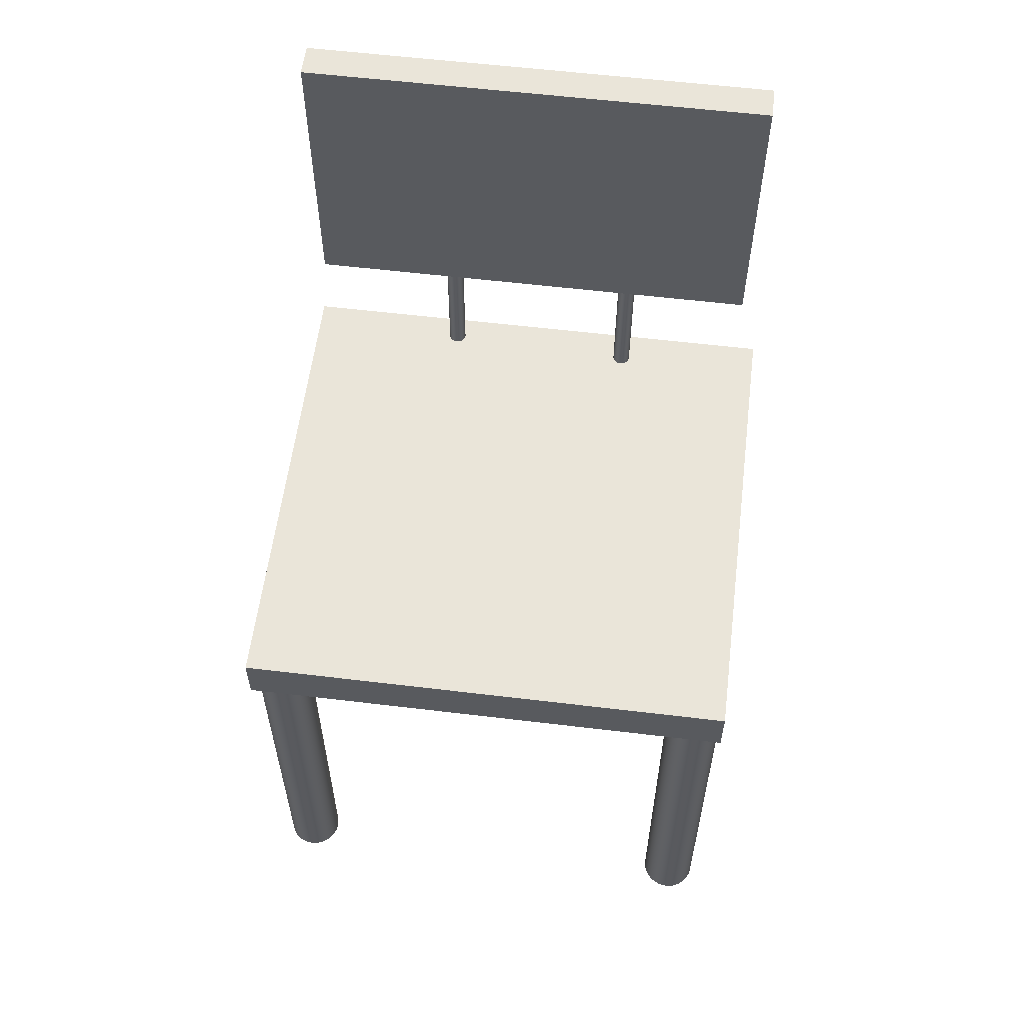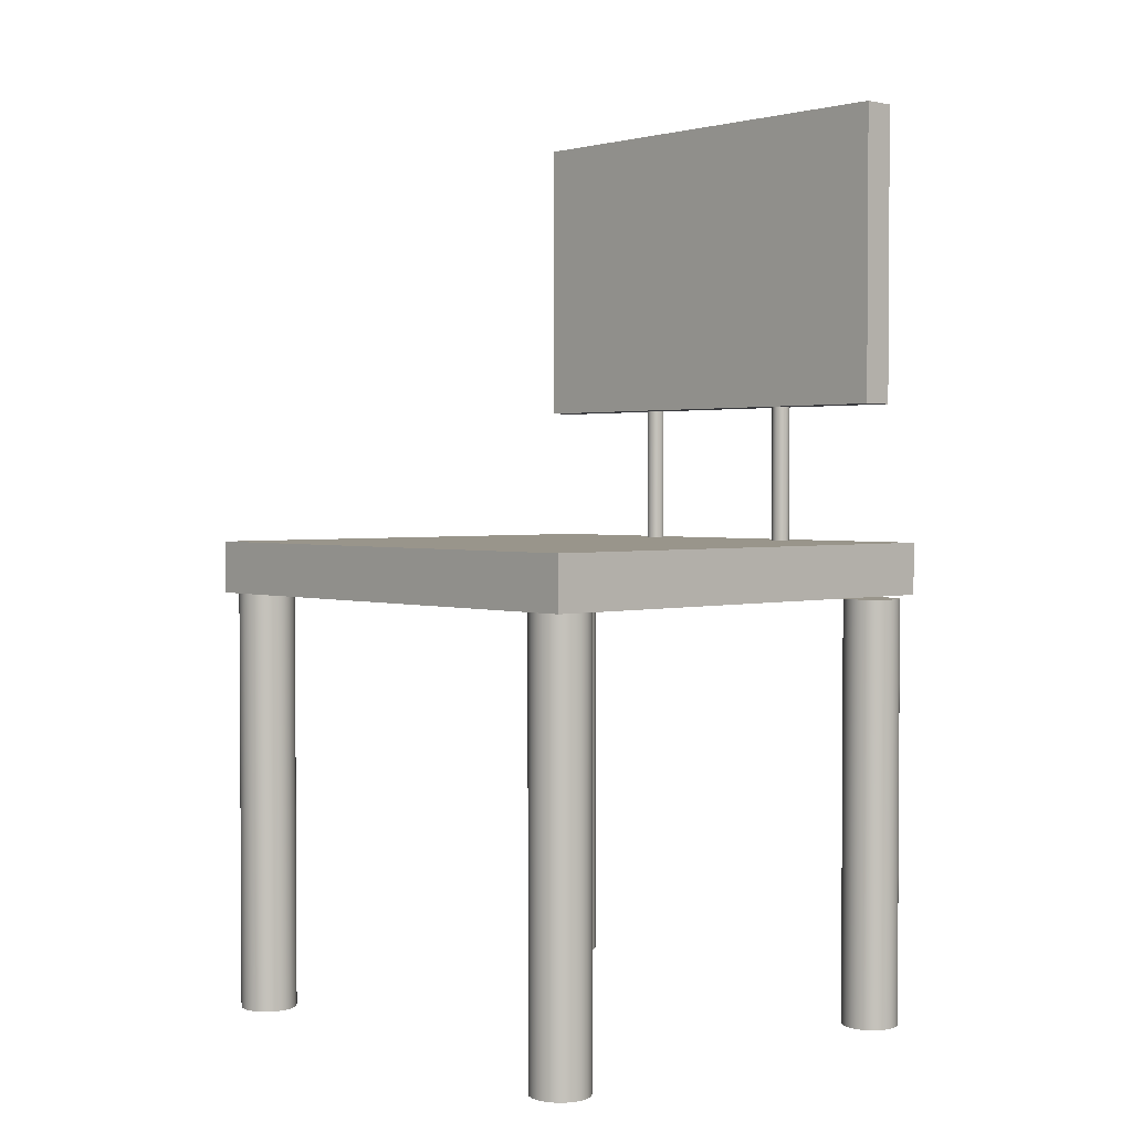
<metadata>
{"format":"obj","ext":"obj","renderer":"f3d","projection":"perspective","resolution":1024,"background":"white","views":[{"elev":58.3,"azim":-172.9,"up":"+Y"},{"elev":2.2,"azim":-132.6,"up":"+Y"}]}
</metadata>
<code>
v -0.2143 -0.3201 -0.2524
v -0.2143 -0.3201 -0.2397
v -0.2151 -0.3201 -0.246
v -0.2118 -0.3201 -0.2338
v -0.2118 -0.3201 -0.2583
v -0.2079 -0.3201 -0.2287
v -0.2029 -0.3201 -0.2672
v -0.2029 -0.3201 -0.2248
v -0.2079 -0.3201 -0.2634
v -0.2118 0.0511 -0.2583
v -0.2079 0.0511 -0.2287
v -0.2079 0.0511 -0.2634
v -0.2118 0.0511 -0.2338
v -0.2143 0.0511 -0.2524
v -0.2143 0.0511 -0.2397
v -0.2151 0.0511 -0.246
v -0.2029 0.0511 -0.2248
v -0.2029 0.0511 -0.2672
v -0.197 0.0511 -0.2224
v -0.197 -0.3201 -0.2697
v -0.197 -0.3201 -0.2224
v -0.197 0.0511 -0.2697
v -0.1906 0.0511 -0.2215
v -0.1906 -0.3201 -0.2215
v -0.1906 -0.3201 -0.2705
v -0.1906 0.0511 -0.2705
v -0.1843 0.0511 -0.2224
v -0.1843 -0.3201 -0.2697
v -0.1843 -0.3201 -0.2224
v -0.1843 0.0511 -0.2697
v -0.1784 0.0511 -0.2248
v -0.1784 -0.3201 -0.2248
v -0.1784 -0.3201 -0.2672
v -0.1784 0.0511 -0.2672
v -0.1733 0.0511 -0.2287
v -0.1733 -0.3201 -0.2287
v -0.1733 -0.3201 -0.2634
v -0.1733 0.0511 -0.2634
v -0.1694 0.0511 -0.2338
v -0.1694 -0.3201 -0.2583
v -0.1694 -0.3201 -0.2338
v -0.1694 0.0511 -0.2583
v -0.167 0.0511 -0.2397
v -0.167 -0.3201 -0.2524
v -0.167 -0.3201 -0.2397
v -0.167 0.0511 -0.2524
v -0.1661 0.0511 -0.246
v -0.1661 -0.3201 -0.246
v 0.1711 -0.3201 -0.2508
v 0.1711 -0.3201 -0.2381
v 0.1702 -0.3201 -0.2445
v 0.1735 -0.3201 -0.2567
v 0.1735 0.0511 -0.2567
v 0.1711 0.0511 -0.2508
v 0.1702 0.0511 -0.2445
v 0.1711 0.0511 -0.2381
v 0.1735 -0.3201 -0.2322
v 0.1735 0.0511 -0.2322
v 0.1774 -0.3201 -0.2272
v 0.1774 0.0511 -0.2272
v 0.1825 0.0511 -0.2233
v 0.1825 -0.3201 -0.2233
v 0.1825 -0.3201 -0.2657
v 0.1774 -0.3201 -0.2618
v 0.1774 0.0511 -0.2618
v 0.1825 0.0511 -0.2657
v 0.1884 0.0511 -0.2208
v 0.1884 -0.3201 -0.2208
v 0.1884 -0.3201 -0.2681
v 0.1884 0.0511 -0.2681
v 0.1947 0.0511 -0.22
v 0.1947 -0.3201 -0.22
v 0.1947 -0.3201 -0.269
v 0.1947 0.0511 -0.269
v 0.2011 0.0511 -0.2208
v 0.2011 -0.3201 -0.2208
v 0.2011 -0.3201 -0.2681
v 0.2011 0.0511 -0.2681
v 0.207 0.0511 -0.2233
v 0.207 -0.3201 -0.2233
v 0.207 -0.3201 -0.2657
v 0.207 0.0511 -0.2657
v 0.212 0.0511 -0.2272
v 0.212 -0.3201 -0.2272
v 0.212 -0.3201 -0.2618
v 0.212 0.0511 -0.2618
v 0.2159 0.0511 -0.2322
v 0.2159 -0.3201 -0.2322
v 0.2159 -0.3201 -0.2567
v 0.2159 0.0511 -0.2567
v 0.2184 0.0511 -0.2381
v 0.2184 -0.3201 -0.2381
v 0.2184 -0.3201 -0.2508
v 0.2184 0.0511 -0.2508
v 0.2192 0.0511 -0.2445
v 0.2192 -0.3201 -0.2445
v 0.1937 0.0511 0.09559
v 0.2001 -0.3201 0.09643
v 0.1937 -0.3201 0.09559
v 0.2001 0.0511 0.09643
v 0.2001 0.0511 0.1437
v 0.1937 0.0511 0.1446
v 0.1874 0.0511 0.09643
v 0.1874 0.0511 0.1437
v 0.1815 0.0511 0.09888
v 0.1815 0.0511 0.1413
v 0.1764 0.0511 0.1028
v 0.1764 0.0511 0.1374
v 0.1725 0.0511 0.1078
v 0.1725 0.0511 0.1323
v 0.1701 0.0511 0.1137
v 0.1701 0.0511 0.1264
v 0.1692 0.0511 0.1201
v 0.1692 -0.3201 0.1201
v 0.1701 -0.3201 0.1137
v 0.1725 -0.3201 0.1078
v 0.1764 -0.3201 0.1028
v 0.1815 -0.3201 0.09888
v 0.1874 -0.3201 0.09643
v 0.1937 -0.3201 0.1446
v 0.1874 -0.3201 0.1437
v 0.1815 -0.3201 0.1413
v 0.1764 -0.3201 0.1374
v 0.1725 -0.3201 0.1323
v 0.1701 -0.3201 0.1264
v 0.2001 -0.3201 0.1437
v 0.206 -0.3201 0.09888
v 0.206 0.0511 0.09888
v 0.206 0.0511 0.1413
v 0.206 -0.3201 0.1413
v 0.211 -0.3201 0.1028
v 0.211 0.0511 0.1028
v 0.211 0.0511 0.1374
v 0.211 -0.3201 0.1374
v 0.2149 -0.3201 0.1078
v 0.2149 0.0511 0.1078
v 0.2149 0.0511 0.1323
v 0.2149 -0.3201 0.1323
v 0.2174 -0.3201 0.1137
v 0.2174 0.0511 0.1137
v 0.2174 0.0511 0.1264
v 0.2174 -0.3201 0.1264
v 0.2182 -0.3201 0.1201
v 0.2182 0.0511 0.1201
v -0.1753 0.04457 0.1348
v -0.1803 -0.3266 0.1387
v -0.1753 -0.3266 0.1348
v -0.1803 0.04457 0.1387
v -0.1803 0.04457 0.09632
v -0.1863 0.04457 0.09387
v -0.1863 0.04457 0.1412
v -0.1926 0.04457 0.09304
v -0.1926 0.04457 0.142
v -0.1989 0.04457 0.09387
v -0.1989 0.04457 0.1412
v -0.2048 0.04457 0.09632
v -0.2048 0.04457 0.1387
v -0.2099 0.04457 0.1002
v -0.2099 0.04457 0.1348
v -0.2138 0.04457 0.1053
v -0.2138 0.04457 0.1298
v -0.2162 0.04457 0.1112
v -0.2162 0.04457 0.1239
v -0.2171 0.04457 0.1175
v -0.2171 -0.3266 0.1175
v -0.2162 -0.3266 0.1112
v -0.2138 -0.3266 0.1053
v -0.2099 -0.3266 0.1002
v -0.2048 -0.3266 0.09632
v -0.1989 -0.3266 0.09387
v -0.1926 -0.3266 0.09304
v -0.1863 -0.3266 0.09387
v -0.1803 -0.3266 0.09632
v -0.1753 -0.3266 0.1002
v -0.1753 0.04457 0.1002
v -0.1714 0.04457 0.1298
v -0.1714 -0.3266 0.1298
v -0.1714 -0.3266 0.1053
v -0.1863 -0.3266 0.1412
v -0.1926 -0.3266 0.142
v -0.1989 -0.3266 0.1412
v -0.2048 -0.3266 0.1387
v -0.2099 -0.3266 0.1348
v -0.2138 -0.3266 0.1298
v -0.2162 -0.3266 0.1239
v -0.1714 0.04457 0.1053
v -0.1689 0.04457 0.1239
v -0.1689 -0.3266 0.1239
v -0.1689 -0.3266 0.1112
v -0.1689 0.04457 0.1112
v -0.1681 0.04457 0.1175
v -0.1681 -0.3266 0.1175
v 0.2202 0.09293 0.1449
v -0.2168 0.04782 0.1449
v 0.2202 0.04782 0.1449
v -0.2168 0.09293 0.1449
v 0.08007 0.09293 0.1331
v 0.07806 0.09293 0.1328
v 0.0762 0.09293 0.132
v 0.0746 0.09293 0.1308
v 0.07337 0.09293 0.1292
v -0.2168 0.09293 -0.2715
v 0.0726 0.09293 0.1273
v 0.08207 0.09293 0.1328
v 0.08393 0.09293 0.132
v 0.08553 0.09293 0.1308
v 0.08676 0.09293 0.1292
v 0.08754 0.09293 0.1273
v 0.0878 0.09293 0.1253
v 0.2202 0.09293 -0.2715
v 0.08754 0.09293 0.1233
v 0.08676 0.09293 0.1215
v 0.08553 0.09293 0.1199
v 0.08393 0.09293 0.1186
v 0.08207 0.09293 0.1179
v 0.08007 0.09293 0.1176
v 0.07806 0.09293 0.1179
v 0.0762 0.09293 0.1186
v 0.0746 0.09293 0.1199
v 0.07337 0.09293 0.1215
v 0.0726 0.09293 0.1233
v 0.07233 0.09293 0.1253
v 0.2202 0.04782 -0.2715
v -0.2168 0.04782 -0.2715
v 0.0726 0.3829 0.1273
v 0.07337 0.3829 0.1292
v 0.0746 0.3829 0.1308
v 0.0762 0.3829 0.132
v 0.07806 0.3829 0.1328
v 0.08007 0.3829 0.1331
v 0.08207 0.3829 0.1328
v 0.07233 0.3829 0.1253
v 0.0726 0.3829 0.1233
v 0.07337 0.3829 0.1215
v 0.0746 0.3829 0.1199
v 0.0762 0.3829 0.1186
v 0.07806 0.3829 0.1179
v 0.08007 0.3829 0.1176
v 0.08207 0.3829 0.1179
v 0.08393 0.3829 0.132
v 0.08553 0.3829 0.1308
v 0.08676 0.3829 0.1292
v 0.08754 0.3829 0.1273
v 0.0878 0.3829 0.1253
v 0.08754 0.3829 0.1233
v 0.08676 0.3829 0.1215
v 0.08553 0.3829 0.1199
v 0.08393 0.3829 0.1186
v -0.08221 0.3829 0.1116
v -0.08061 0.09293 0.1128
v -0.08221 0.09293 0.1116
v -0.08061 0.3829 0.1128
v -0.07938 0.3829 0.1144
v -0.07938 0.09293 0.1144
v -0.07861 0.3829 0.1162
v -0.07861 0.09293 0.1162
v -0.07834 0.3829 0.1182
v -0.07834 0.09293 0.1182
v -0.07861 0.3829 0.1203
v -0.07861 0.09293 0.1203
v -0.07938 0.3829 0.1221
v -0.07938 0.09293 0.1221
v -0.08061 0.3829 0.1237
v -0.08061 0.09293 0.1237
v -0.08221 0.09293 0.1249
v -0.08221 0.3829 0.1249
v -0.08408 0.09293 0.1257
v -0.08408 0.3829 0.1257
v -0.08608 0.09293 0.126
v -0.08608 0.3829 0.126
v -0.08808 0.09293 0.1257
v -0.08808 0.3829 0.1257
v -0.08994 0.09293 0.1249
v -0.08994 0.3829 0.1249
v -0.09155 0.09293 0.1237
v -0.09155 0.3829 0.1237
v -0.09277 0.3829 0.1221
v -0.09277 0.09293 0.1221
v -0.09355 0.3829 0.1203
v -0.09355 0.09293 0.1203
v -0.09381 0.3829 0.1182
v -0.09381 0.09293 0.1182
v -0.09355 0.3829 0.1162
v -0.09355 0.09293 0.1162
v -0.09277 0.3829 0.1144
v -0.09277 0.09293 0.1144
v -0.09155 0.3829 0.1128
v -0.09155 0.09293 0.1128
v -0.08994 0.09293 0.1116
v -0.08994 0.3829 0.1116
v -0.08808 0.09293 0.1108
v -0.08808 0.3829 0.1108
v -0.08608 0.09293 0.1105
v -0.08608 0.3829 0.1105
v -0.08408 0.09293 0.1108
v -0.08408 0.3829 0.1108
v -0.1967 0.4705 0.105
v 0.2029 0.2128 0.105
v -0.1967 0.2128 0.105
v 0.2029 0.4705 0.105
v 0.2029 0.4705 0.1336
v -0.1967 0.4705 0.1336
v -0.1967 0.2128 0.1336
v 0.2029 0.2128 0.1336
g mesh1_mesh1-geometry
f 1 2 3
f 2 1 4
f 4 1 5
f 6 7 8
f 6 9 7
f 6 5 9
f 4 5 6
f 10 11 12
f 10 13 11
f 14 13 10
f 14 15 13
f 15 14 16
f 12 11 17
f 12 17 18
f 18 17 19
f 8 20 21
f 8 7 20
f 18 19 22
f 22 19 23
f 21 20 24
f 24 20 25
f 22 23 26
f 26 23 27
f 24 28 29
f 24 25 28
f 26 27 30
f 30 27 31
f 29 28 32
f 32 28 33
f 30 31 34
f 34 31 35
f 32 33 36
f 36 33 37
f 34 35 38
f 38 35 39
f 36 40 41
f 36 37 40
f 38 39 42
f 42 39 43
f 41 44 45
f 41 40 44
f 42 43 46
f 46 43 47
f 45 44 48
g mesh1_mesh1-geometry
f 1 10 5
f 10 1 14
f 3 14 1
f 14 3 16
f 2 16 3
f 16 2 15
f 4 15 2
f 15 4 13
f 6 13 4
f 13 6 11
f 6 17 11
f 17 6 8
f 5 12 9
f 12 5 10
f 8 19 17
f 19 8 21
f 18 20 7
f 20 18 22
f 21 23 19
f 23 21 24
f 22 25 20
f 25 22 26
f 24 27 23
f 27 24 29
f 26 28 25
f 28 26 30
f 29 31 27
f 31 29 32
f 30 33 28
f 33 30 34
f 32 35 31
f 35 32 36
f 34 37 33
f 37 34 38
f 35 41 39
f 41 35 36
f 37 42 40
f 42 37 38
f 39 45 43
f 45 39 41
f 40 46 44
f 46 40 42
f 43 48 47
f 48 43 45
f 44 47 48
f 47 44 46
f 7 12 18
f 12 7 9
g mesh2_mesh2-geometry
f 49 50 51
f 50 49 52
f 49 53 52
f 53 49 54
f 51 54 49
f 54 51 55
f 50 55 51
f 55 50 56
f 57 56 50
f 56 57 58
f 59 58 57
f 58 59 60
f 59 61 60
f 61 59 62
f 59 63 62
f 59 64 63
f 57 64 59
f 57 52 64
f 50 52 57
f 52 65 64
f 65 52 53
f 53 60 65
f 53 58 60
f 54 58 53
f 54 56 58
f 56 54 55
f 65 60 61
f 65 61 66
f 66 61 67
f 62 67 61
f 67 62 68
f 62 69 68
f 62 63 69
f 66 69 63
f 69 66 70
f 66 67 70
f 70 67 71
f 68 71 67
f 71 68 72
f 68 69 72
f 72 69 73
f 70 73 69
f 73 70 74
f 70 71 74
f 74 71 75
f 72 75 71
f 75 72 76
f 72 77 76
f 72 73 77
f 74 77 73
f 77 74 78
f 74 75 78
f 78 75 79
f 76 79 75
f 79 76 80
f 76 81 80
f 76 77 81
f 78 81 77
f 81 78 82
f 78 79 82
f 82 79 83
f 80 83 79
f 83 80 84
f 80 81 84
f 84 81 85
f 82 85 81
f 85 82 86
f 82 83 86
f 86 83 87
f 83 88 87
f 88 83 84
f 84 89 88
f 84 85 89
f 85 90 89
f 90 85 86
f 86 87 90
f 90 87 91
f 87 92 91
f 92 87 88
f 88 93 92
f 88 89 93
f 89 94 93
f 94 89 90
f 90 91 94
f 94 91 95
f 91 96 95
f 96 91 92
f 92 93 96
f 93 95 96
f 95 93 94
f 63 65 66
f 65 63 64
g mesh3_mesh3-geometry
f 97 98 99
f 98 97 100
f 97 101 100
f 97 102 101
f 103 102 97
f 103 104 102
f 105 104 103
f 105 106 104
f 107 106 105
f 107 108 106
f 109 108 107
f 109 110 108
f 111 110 109
f 111 112 110
f 112 111 113
f 111 114 113
f 114 111 115
f 109 115 111
f 115 109 116
f 107 116 109
f 116 107 117
f 107 118 117
f 118 107 105
f 105 119 118
f 119 105 103
f 103 99 119
f 99 103 97
f 120 119 99
f 121 119 120
f 122 119 121
f 122 118 119
f 123 118 122
f 123 117 118
f 123 116 117
f 124 116 123
f 124 115 116
f 125 115 124
f 115 125 114
f 125 113 114
f 113 125 112
f 124 112 125
f 112 124 110
f 123 110 124
f 110 123 108
f 123 106 108
f 106 123 122
f 122 104 106
f 104 122 121
f 121 102 104
f 102 121 120
f 120 101 102
f 101 120 126
f 120 98 126
f 120 99 98
f 126 98 127
f 100 127 98
f 127 100 128
f 100 129 128
f 100 101 129
f 126 129 101
f 129 126 130
f 126 127 130
f 130 127 131
f 128 131 127
f 131 128 132
f 128 133 132
f 128 129 133
f 130 133 129
f 133 130 134
f 130 131 134
f 134 131 135
f 131 136 135
f 136 131 132
f 132 137 136
f 132 133 137
f 133 138 137
f 138 133 134
f 134 135 138
f 138 135 139
f 135 140 139
f 140 135 136
f 136 141 140
f 136 137 141
f 137 142 141
f 142 137 138
f 138 139 142
f 142 139 143
f 139 144 143
f 144 139 140
f 140 141 144
f 141 143 144
f 143 141 142
g mesh4_mesh4-geometry
f 145 146 147
f 146 145 148
f 149 148 145
f 150 148 149
f 150 151 148
f 152 151 150
f 152 153 151
f 154 153 152
f 154 155 153
f 156 155 154
f 156 157 155
f 158 157 156
f 158 159 157
f 160 159 158
f 160 161 159
f 162 161 160
f 162 163 161
f 163 162 164
f 162 165 164
f 165 162 166
f 160 166 162
f 166 160 167
f 158 167 160
f 167 158 168
f 158 169 168
f 169 158 156
f 156 170 169
f 170 156 154
f 154 171 170
f 171 154 152
f 152 172 171
f 172 152 150
f 150 173 172
f 173 150 149
f 149 174 173
f 174 149 175
f 149 145 175
f 175 145 176
f 145 177 176
f 177 145 147
f 147 178 177
f 147 174 178
f 146 174 147
f 146 173 174
f 179 173 146
f 179 172 173
f 180 172 179
f 180 171 172
f 180 170 171
f 181 170 180
f 182 170 181
f 182 169 170
f 183 169 182
f 183 168 169
f 183 167 168
f 184 167 183
f 185 167 184
f 185 166 167
f 166 185 165
f 185 164 165
f 164 185 163
f 184 163 185
f 163 184 161
f 183 161 184
f 161 183 159
f 183 157 159
f 157 183 182
f 182 155 157
f 155 182 181
f 181 153 155
f 153 181 180
f 180 151 153
f 151 180 179
f 179 148 151
f 148 179 146
f 174 186 178
f 186 174 175
f 175 176 186
f 186 176 187
f 176 188 187
f 188 176 177
f 177 189 188
f 177 178 189
f 178 190 189
f 190 178 186
f 186 187 190
f 190 187 191
f 187 192 191
f 192 187 188
f 188 189 192
f 189 191 192
f 191 189 190
g mesh5_mesh5-geometry
f 193 194 195
f 194 193 196
f 197 196 193
f 198 196 197
f 199 196 198
f 200 196 199
f 201 196 200
f 196 201 202
f 202 201 203
f 197 193 204
f 204 193 205
f 205 193 206
f 206 193 207
f 207 193 208
f 208 193 209
f 210 209 193
f 210 211 209
f 210 212 211
f 210 213 212
f 210 214 213
f 210 215 214
f 210 216 215
f 210 217 216
f 210 218 217
f 210 219 218
f 210 220 219
f 210 221 220
f 202 221 210
f 221 202 222
f 202 203 222
f 223 202 210
f 202 223 224
f 223 193 195
f 193 223 210
f 194 202 224
f 202 194 196
g mesh5_mesh5-geometry
f 201 225 203
f 225 201 226
f 200 226 201
f 226 200 227
f 200 228 227
f 228 200 199
f 199 229 228
f 229 199 198
f 198 230 229
f 230 198 197
f 197 231 230
f 231 197 204
f 203 232 222
f 232 203 225
f 225 233 232
f 233 225 226
f 233 226 234
f 234 226 227
f 234 227 235
f 235 227 228
f 235 228 236
f 236 228 229
f 236 229 237
f 237 229 230
f 237 230 238
f 238 230 231
f 238 231 239
f 239 231 240
f 204 240 231
f 240 204 205
f 205 241 240
f 241 205 206
f 207 241 206
f 241 207 242
f 208 242 207
f 242 208 243
f 209 243 208
f 243 209 244
f 211 244 209
f 244 211 245
f 212 245 211
f 245 212 246
f 213 246 212
f 246 213 247
f 213 248 247
f 248 213 214
f 214 239 248
f 239 214 215
f 215 238 239
f 238 215 216
f 216 237 238
f 237 216 217
f 217 236 237
f 236 217 218
f 218 235 236
f 235 218 219
f 220 235 219
f 235 220 234
f 221 234 220
f 234 221 233
f 222 233 221
f 233 222 232
f 239 240 248
f 248 240 241
f 248 241 247
f 247 241 242
f 247 242 246
f 246 242 243
f 246 243 245
f 245 243 244
f 223 194 224
f 194 223 195
g mesh6_mesh6-geometry
f 249 250 251
f 250 249 252
f 253 250 252
f 250 253 254
f 255 254 253
f 254 255 256
f 257 256 255
f 256 257 258
f 259 258 257
f 258 259 260
f 261 260 259
f 260 261 262
f 263 262 261
f 262 263 264
f 263 265 264
f 265 263 266
f 266 267 265
f 267 266 268
f 268 269 267
f 269 268 270
f 270 271 269
f 271 270 272
f 272 273 271
f 273 272 274
f 274 275 273
f 275 274 276
f 277 275 276
f 275 277 278
f 279 278 277
f 278 279 280
f 281 280 279
f 280 281 282
f 283 282 281
f 282 283 284
f 285 284 283
f 284 285 286
f 287 286 285
f 286 287 288
f 287 289 288
f 289 287 290
f 290 291 289
f 291 290 292
f 292 293 291
f 293 292 294
f 294 295 293
f 295 294 296
f 296 251 295
f 251 296 249
g mesh7_mesh7-geometry
f 297 298 299
f 298 297 300
f 297 301 300
f 301 297 302
f 297 303 302
f 303 297 299
f 298 301 304
f 301 298 300
f 301 303 304
f 303 301 302
g mesh7_mesh7-geometry
f 298 303 299
f 303 298 304
g mesh8_mesh8-geometry
l 48 44
l 45 48
l 41 45
l 36 41
l 32 36
l 29 32
l 24 29
l 21 24
l 8 21
l 6 8
l 4 6
l 2 4
l 3 2
l 1 3
l 5 1
l 9 5
l 7 9
l 20 7
l 25 20
l 28 25
l 33 28
l 37 33
l 40 37
l 44 40
g mesh9_mesh9-geometry
l 47 46
l 43 47
l 39 43
l 35 39
l 31 35
l 27 31
l 23 27
l 19 23
l 17 19
l 11 17
l 13 11
l 15 13
l 16 15
l 14 16
l 10 14
l 12 10
l 18 12
l 22 18
l 26 22
l 30 26
l 34 30
l 38 34
l 42 38
l 46 42
g mesh10_mesh10-geometry
l 96 93
l 92 96
l 88 92
l 84 88
l 80 84
l 76 80
l 72 76
l 68 72
l 62 68
l 59 62
l 57 59
l 50 57
l 51 50
l 49 51
l 52 49
l 64 52
l 63 64
l 69 63
l 73 69
l 77 73
l 81 77
l 85 81
l 89 85
l 93 89
g mesh11_mesh11-geometry
l 95 94
l 91 95
l 87 91
l 83 87
l 79 83
l 75 79
l 71 75
l 67 71
l 61 67
l 60 61
l 58 60
l 56 58
l 55 56
l 54 55
l 53 54
l 65 53
l 66 65
l 70 66
l 74 70
l 78 74
l 82 78
l 86 82
l 90 86
l 94 90
g mesh12_mesh12-geometry
l 98 99
l 127 98
l 131 127
l 135 131
l 139 135
l 143 139
l 142 143
l 138 142
l 134 138
l 130 134
l 126 130
l 120 126
l 121 120
l 122 121
l 123 122
l 124 123
l 125 124
l 114 125
l 115 114
l 116 115
l 117 116
l 118 117
l 119 118
l 99 119
g mesh13_mesh13-geometry
l 100 97
l 128 100
l 132 128
l 136 132
l 140 136
l 144 140
l 141 144
l 137 141
l 133 137
l 129 133
l 101 129
l 102 101
l 104 102
l 106 104
l 108 106
l 110 108
l 112 110
l 113 112
l 111 113
l 109 111
l 107 109
l 105 107
l 103 105
l 97 103
g mesh14_mesh14-geometry
l 146 147
l 179 146
l 180 179
l 181 180
l 182 181
l 183 182
l 184 183
l 185 184
l 165 185
l 166 165
l 167 166
l 168 167
l 169 168
l 170 169
l 171 170
l 172 171
l 173 172
l 174 173
l 178 174
l 189 178
l 192 189
l 188 192
l 177 188
l 147 177
g mesh15_mesh15-geometry
l 148 145
l 151 148
l 153 151
l 155 153
l 157 155
l 159 157
l 161 159
l 163 161
l 164 163
l 162 164
l 160 162
l 158 160
l 156 158
l 154 156
l 152 154
l 150 152
l 149 150
l 175 149
l 186 175
l 190 186
l 191 190
l 187 191
l 176 187
l 145 176
g mesh16_mesh16-geometry
l 209 211
l 208 209
l 207 208
l 206 207
l 205 206
l 204 205
l 197 204
l 198 197
l 199 198
l 200 199
l 201 200
l 203 201
l 222 203
l 221 222
l 220 221
l 219 220
l 218 219
l 217 218
l 216 217
l 215 216
l 214 215
l 213 214
l 212 213
l 211 212
g mesh17_mesh17-geometry
l 244 245
l 243 244
l 242 243
l 241 242
l 240 241
l 231 240
l 230 231
l 229 230
l 228 229
l 227 228
l 226 227
l 225 226
l 232 225
l 233 232
l 234 233
l 235 234
l 236 235
l 237 236
l 238 237
l 239 238
l 248 239
l 247 248
l 246 247
l 245 246

</code>
